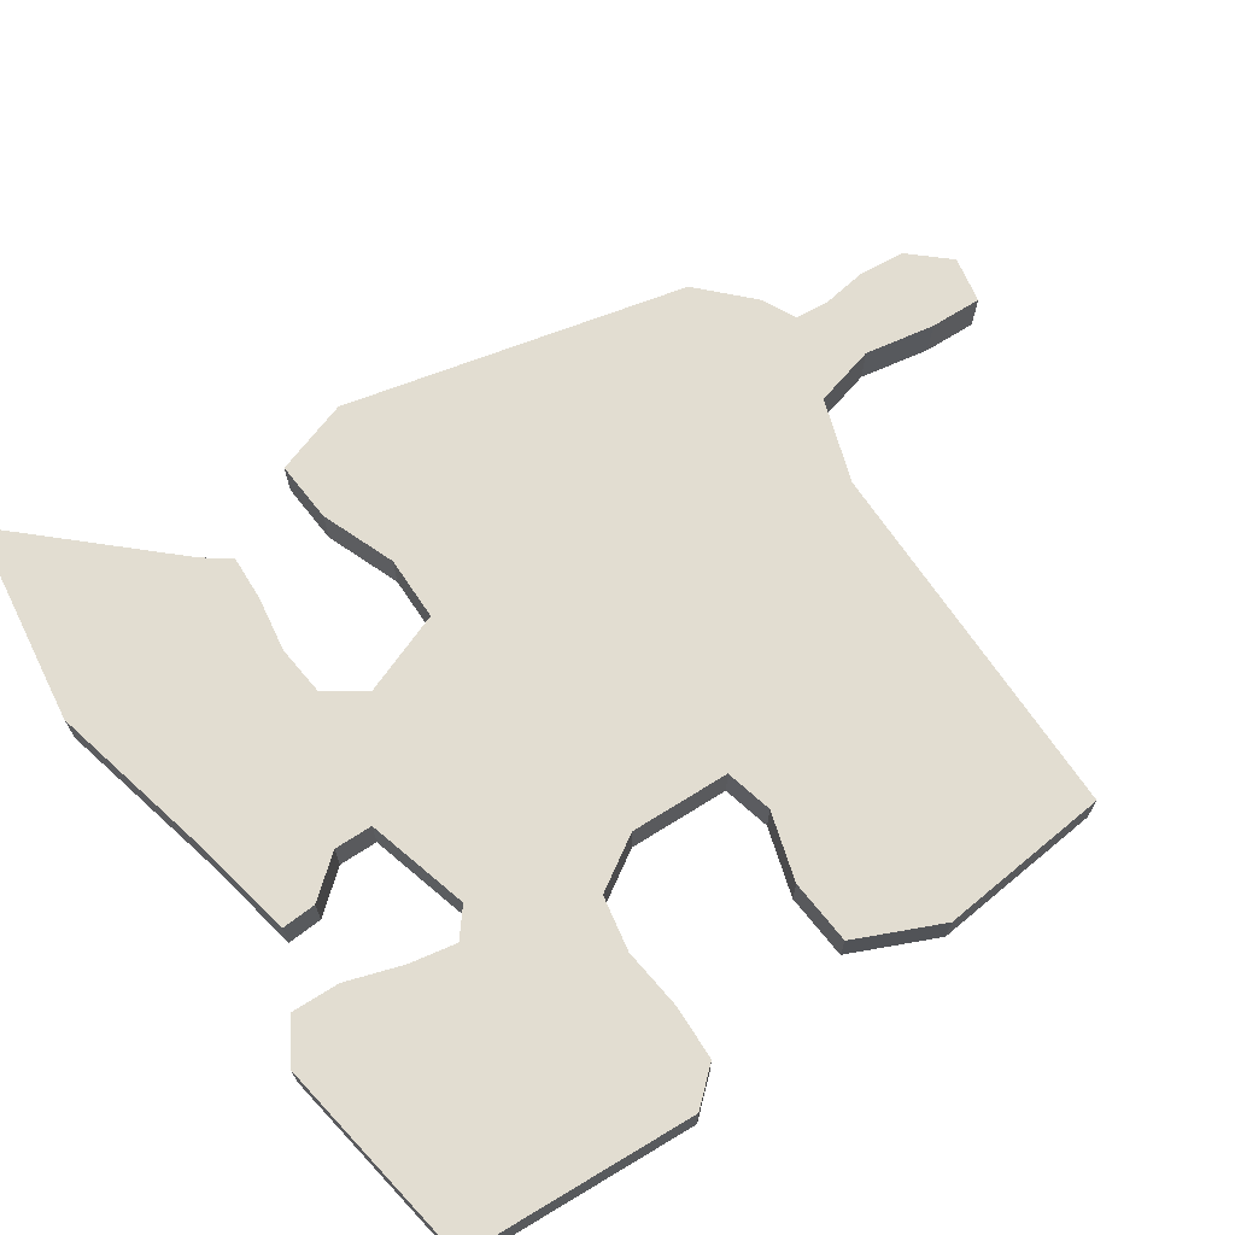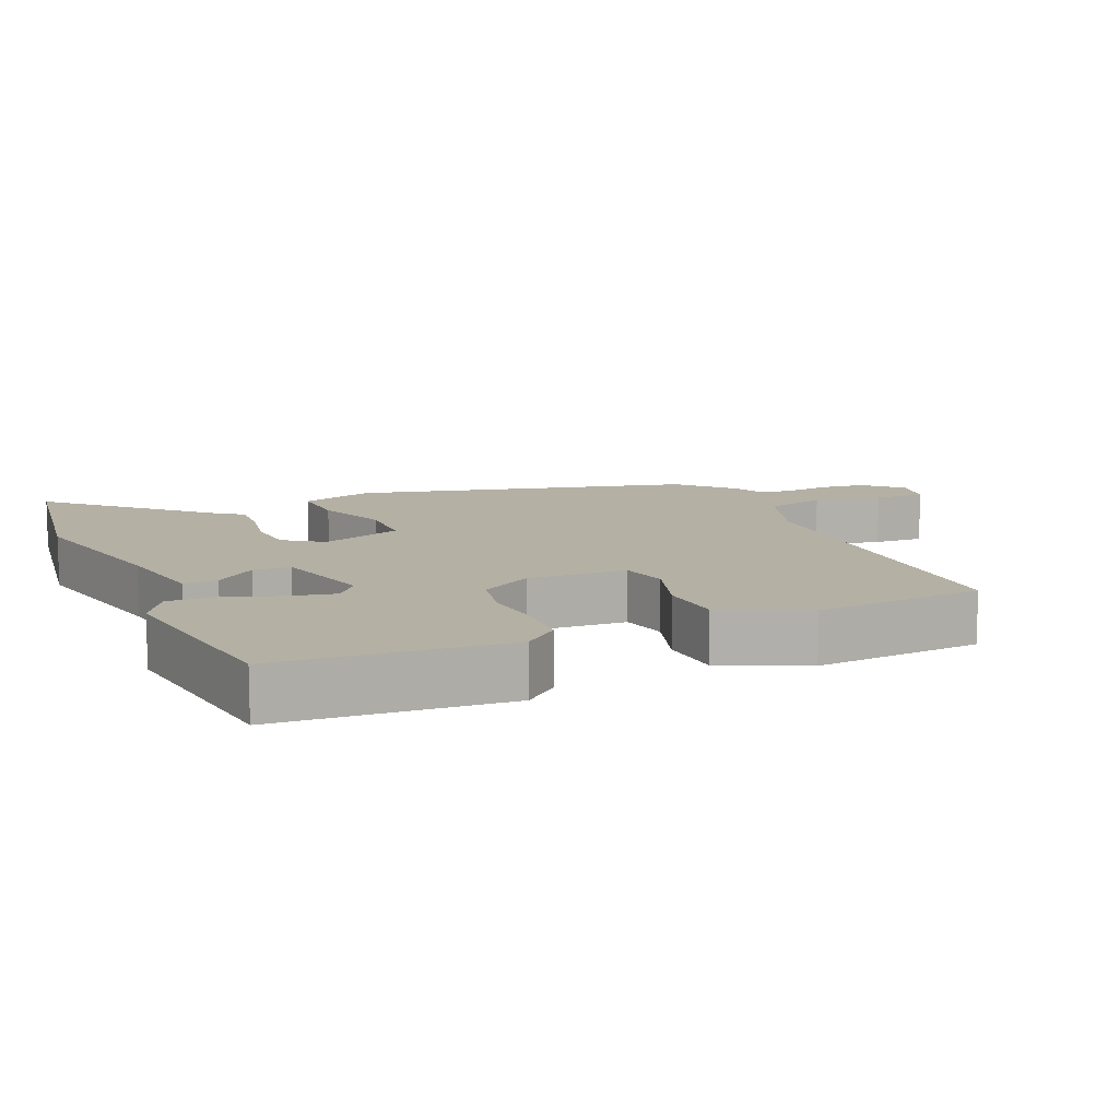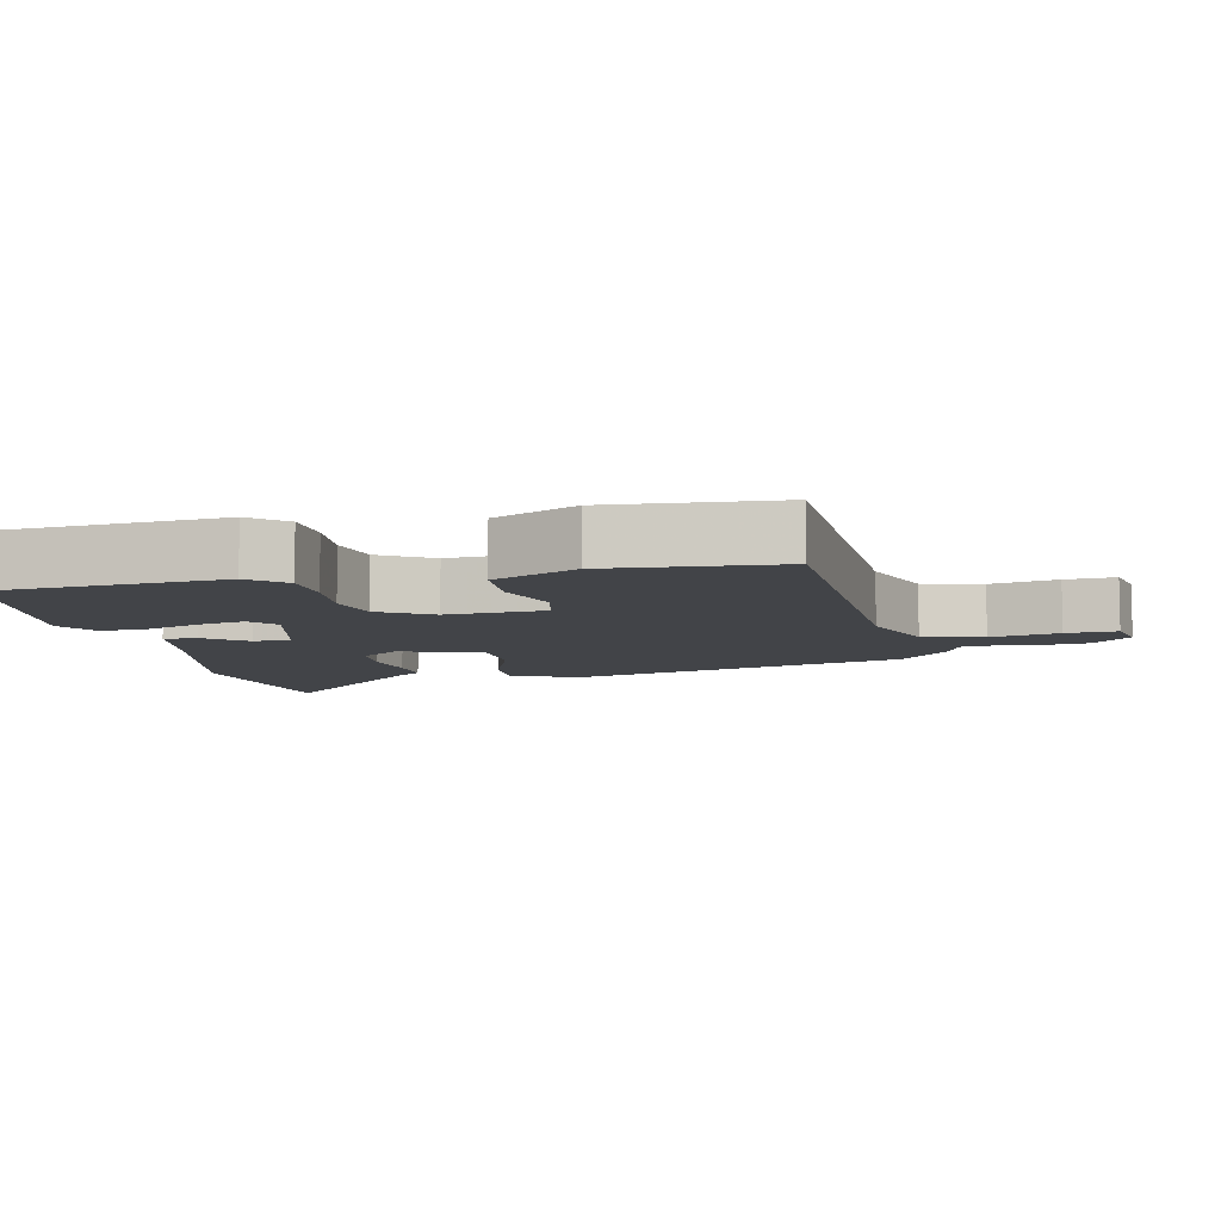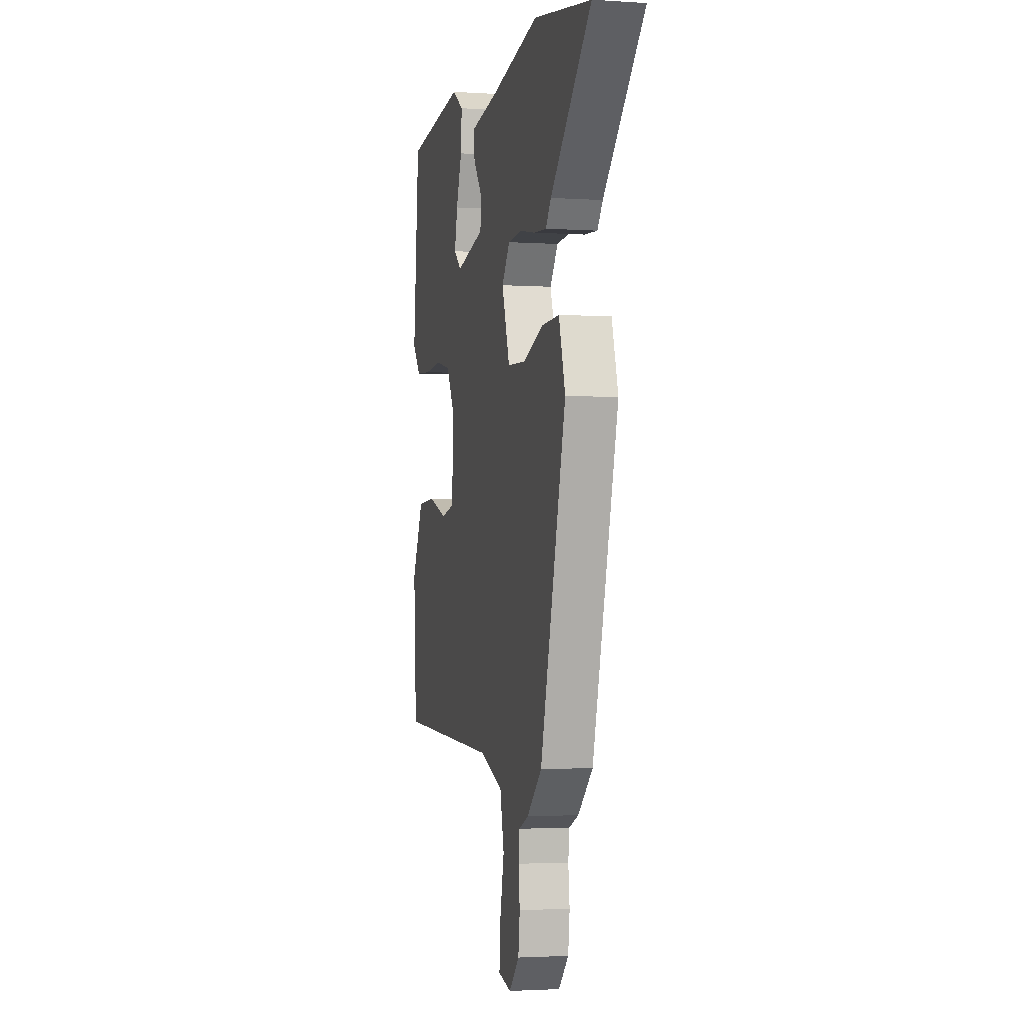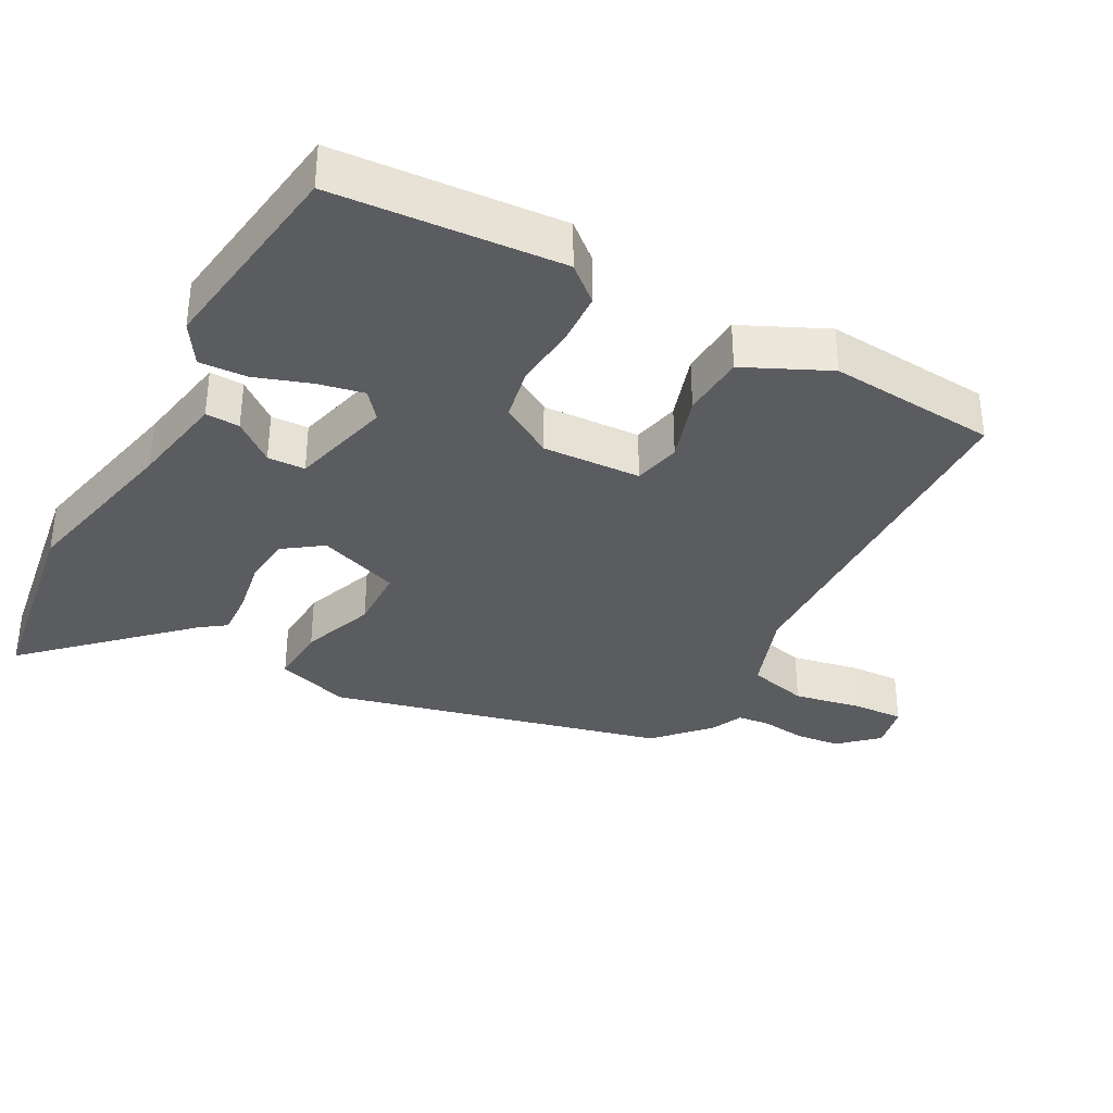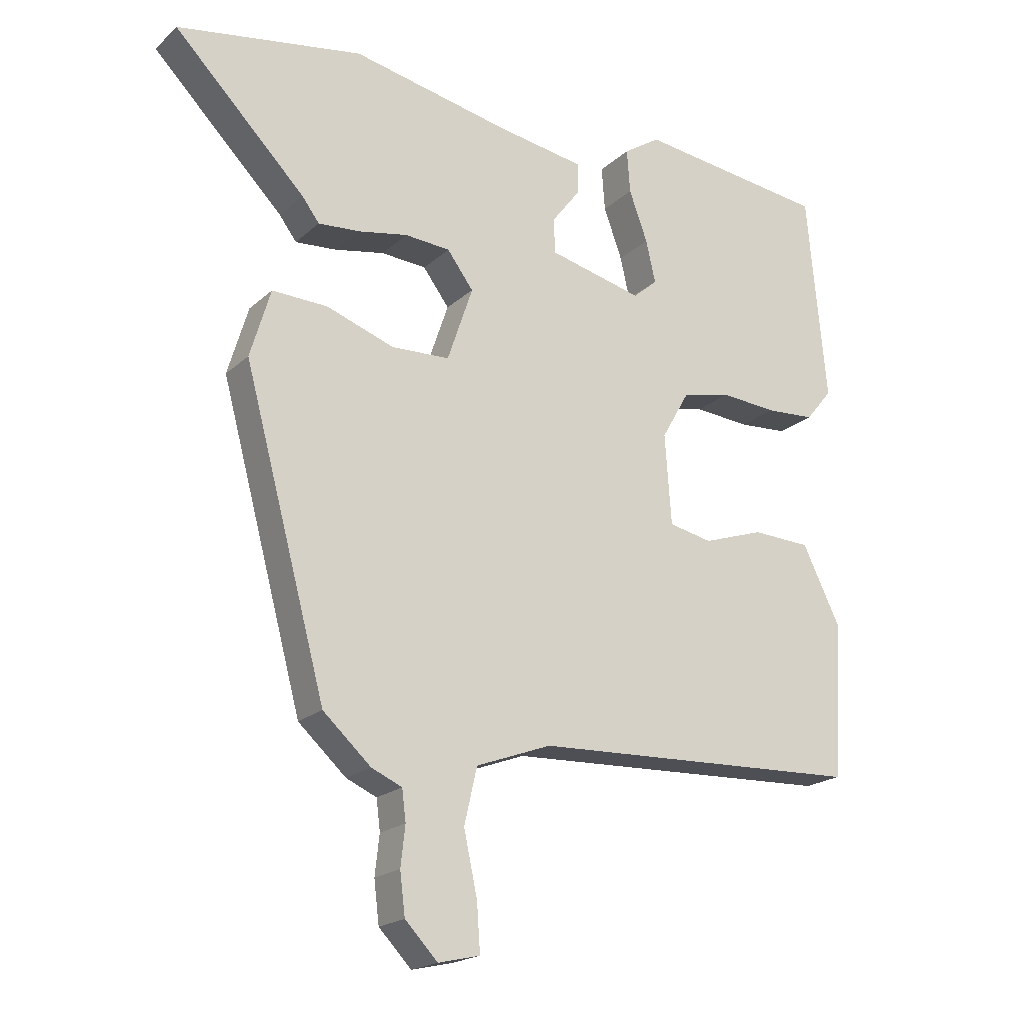
<metadata>
{"format":"obj","ext":"obj","renderer":"f3d","projection":"perspective","resolution":1024,"background":"white","views":[{"elev":68.5,"azim":53.8,"up":"+Y"},{"elev":11.4,"azim":65.4,"up":"+Y"},{"elev":-7.9,"azim":101.5,"up":"+Y"},{"elev":-2.4,"azim":-103.1,"up":"+Z"},{"elev":-35.1,"azim":60.5,"up":"+Y"},{"elev":-19.9,"azim":-32.3,"up":"+Z"}]}
</metadata>
<code>
v -0.396 0.07 -0.479
v -0.525 0.07 0
v -0.493 0.07 0.107
v -0.406 0.07 0.104
v -0.3 0.07 0.067
v -0.209 0.07 0.071
v -0.169 0.07 0.189
v -0.21 0.07 0.244
v -0.281 0.07 0.249
v -0.359 0.07 0.234
v -0.424 0.07 0.229
v -0.451 0.07 0.265
v -0.657 0.07 0.473
v -0.366 0.07 0.523
v -0.117 0.07 0.473
v 0.021 0.07 0.451
v 0.02 0.07 0.402
v -0.025 0.07 0.343
v -0.022 0.07 0.289
v 0.125 0.07 0.254
v 0.163 0.07 0.287
v 0.148 0.07 0.353
v 0.119 0.07 0.432
v 0.114 0.07 0.501
v 0.172 0.07 0.539
v 0.472 0.07 0.503
v 0.502 0.07 0.176
v 0.46 0.07 0.125
v 0.383 0.07 0.12
v 0.295 0.07 0.127
v 0.218 0.07 0.11
v 0.174 0.07 0.033
v 0.184 0.07 -0.108
v 0.252 0.07 -0.122
v 0.347 0.07 -0.09
v 0.439 0.07 -0.094
v 0.498 0.07 -0.214
v 0.483 0.07 -0.457
v -0.038 0.07 -0.479
v -0.156 0.07 -0.523
v -0.176 0.07 -0.61
v -0.155 0.07 -0.708
v -0.15 0.07 -0.781
v -0.215 0.07 -0.796
v -0.266 0.07 -0.743
v -0.274 0.07 -0.678
v -0.267 0.07 -0.616
v -0.273 0.07 -0.568
v -0.321 0.07 -0.547
v -0.396 0 -0.479
v -0.525 0 0
v -0.493 0 0.107
v -0.406 0 0.104
v -0.3 0 0.067
v -0.209 0 0.071
v -0.169 0 0.189
v -0.21 0 0.244
v -0.281 0 0.249
v -0.359 0 0.234
v -0.424 0 0.229
v -0.451 0 0.265
v -0.657 0 0.473
v -0.366 0 0.523
v -0.117 0 0.473
v 0.021 0 0.451
v 0.02 0 0.402
v -0.025 0 0.343
v -0.022 0 0.289
v 0.125 0 0.254
v 0.163 0 0.287
v 0.148 0 0.353
v 0.119 0 0.432
v 0.114 0 0.501
v 0.172 0 0.539
v 0.472 0 0.503
v 0.502 0 0.176
v 0.46 0 0.125
v 0.383 0 0.12
v 0.295 0 0.127
v 0.218 0 0.11
v 0.174 0 0.033
v 0.184 0 -0.108
v 0.252 0 -0.122
v 0.347 0 -0.09
v 0.439 0 -0.094
v 0.498 0 -0.214
v 0.483 0 -0.457
v -0.038 0 -0.479
v -0.156 0 -0.523
v -0.176 0 -0.61
v -0.155 0 -0.708
v -0.15 0 -0.781
v -0.215 0 -0.796
v -0.266 0 -0.743
v -0.274 0 -0.678
v -0.267 0 -0.616
v -0.273 0 -0.568
v -0.321 0 -0.547
f 48 49 1 2
f 44 45 46 47
f 44 47 48
f 41 42 43 44
f 41 44 48
f 40 41 48 2
f 36 37 38 39
f 34 35 36 39
f 33 34 39 40
f 32 33 40 2
f 27 28 29 30
f 27 30 31
f 26 27 31
f 25 26 31
f 22 23 24 25
f 21 22 25 31
f 20 21 31 32
f 15 16 17 18
f 15 18 19
f 12 13 14 15
f 12 15 19
f 9 10 11 12
f 8 9 12 19
f 7 8 19 20
f 2 3 4 5
f 2 5 6
f 32 2 6
f 6 7 20 32
f 51 50 98 97
f 96 95 94 93
f 97 96 93
f 93 92 91 90
f 97 93 90
f 51 97 90 89
f 88 87 86 85
f 88 85 84 83
f 89 88 83 82
f 51 89 82 81
f 79 78 77 76
f 80 79 76
f 80 76 75
f 80 75 74
f 74 73 72 71
f 80 74 71 70
f 81 80 70 69
f 67 66 65 64
f 68 67 64
f 64 63 62 61
f 68 64 61
f 61 60 59 58
f 68 61 58 57
f 69 68 57 56
f 54 53 52 51
f 55 54 51
f 55 51 81
f 81 69 56 55
f 1 50 51 2
f 2 51 52 3
f 3 52 53 4
f 4 53 54 5
f 5 54 55 6
f 6 55 56 7
f 7 56 57 8
f 8 57 58 9
f 9 58 59 10
f 10 59 60 11
f 11 60 61 12
f 12 61 62 13
f 13 62 63 14
f 14 63 64 15
f 15 64 65 16
f 16 65 66 17
f 17 66 67 18
f 18 67 68 19
f 19 68 69 20
f 20 69 70 21
f 21 70 71 22
f 22 71 72 23
f 23 72 73 24
f 24 73 74 25
f 25 74 75 26
f 26 75 76 27
f 27 76 77 28
f 28 77 78 29
f 29 78 79 30
f 30 79 80 31
f 31 80 81 32
f 32 81 82 33
f 33 82 83 34
f 34 83 84 35
f 35 84 85 36
f 36 85 86 37
f 37 86 87 38
f 38 87 88 39
f 39 88 89 40
f 40 89 90 41
f 41 90 91 42
f 42 91 92 43
f 43 92 93 44
f 44 93 94 45
f 45 94 95 46
f 46 95 96 47
f 47 96 97 48
f 48 97 98 49
f 49 98 50 1

</code>
